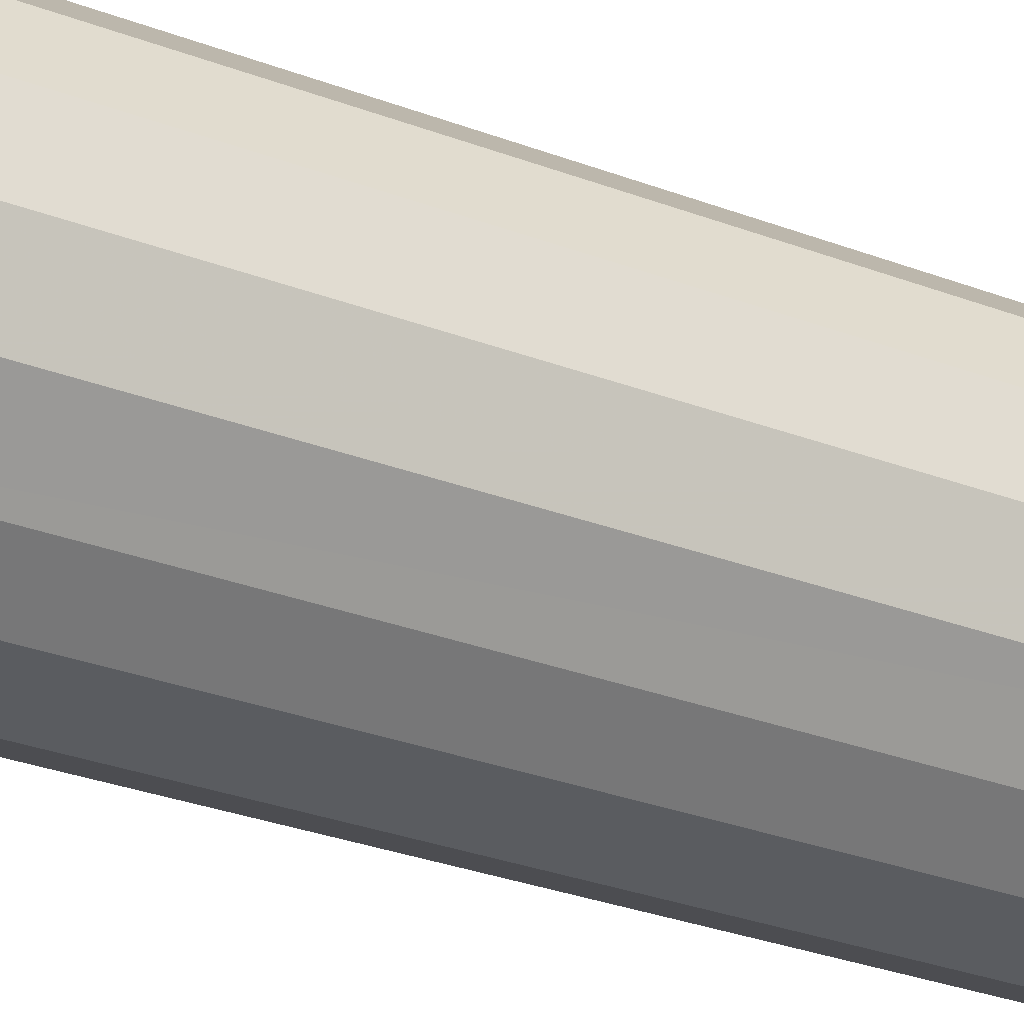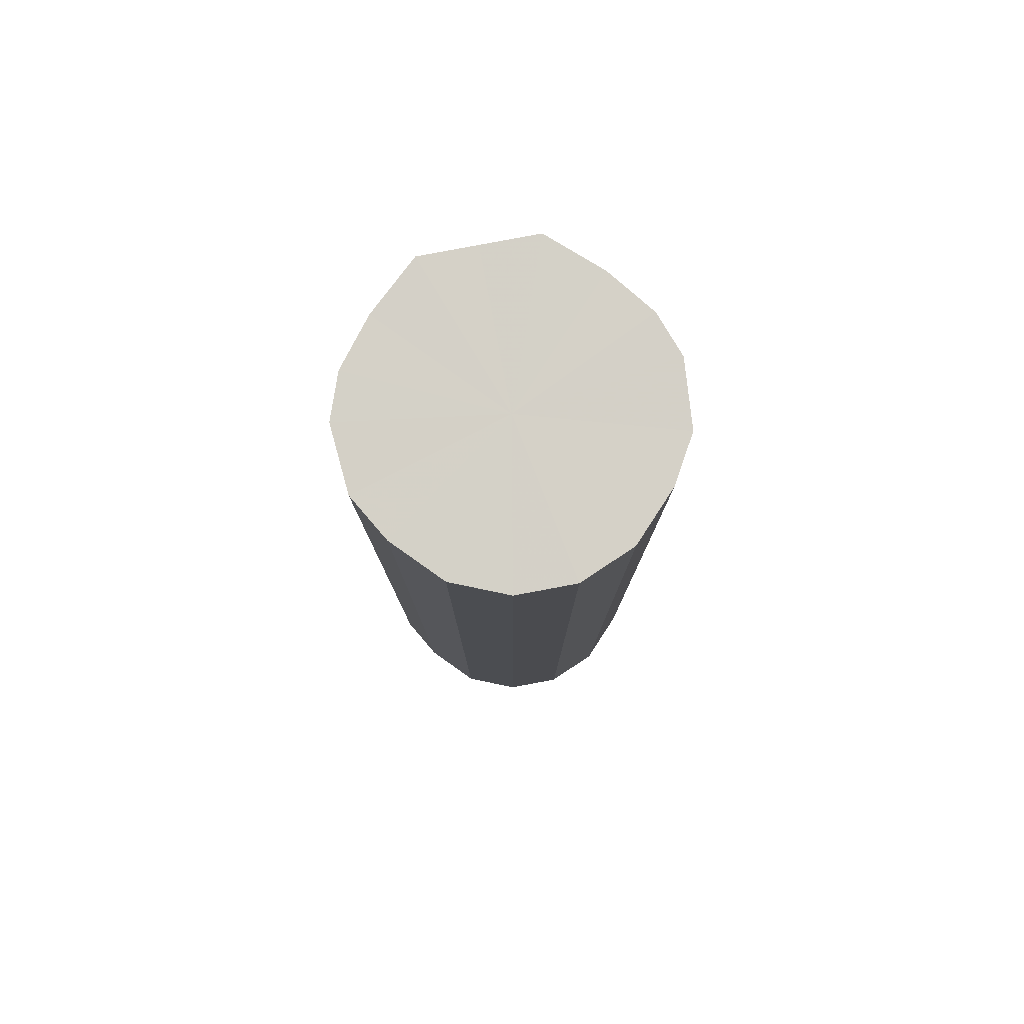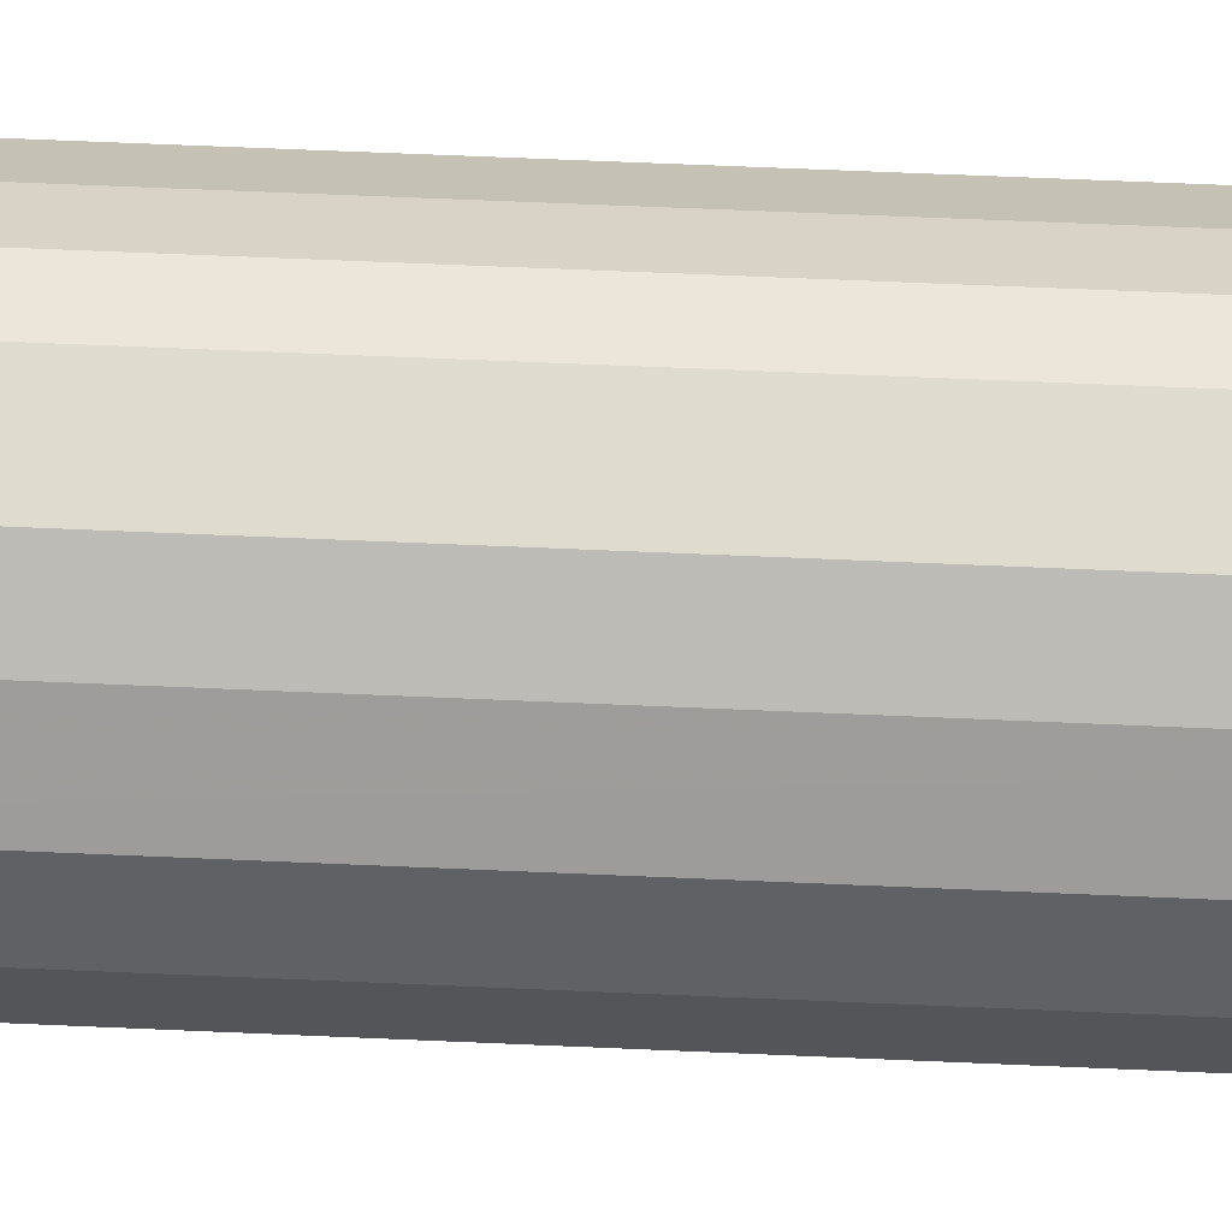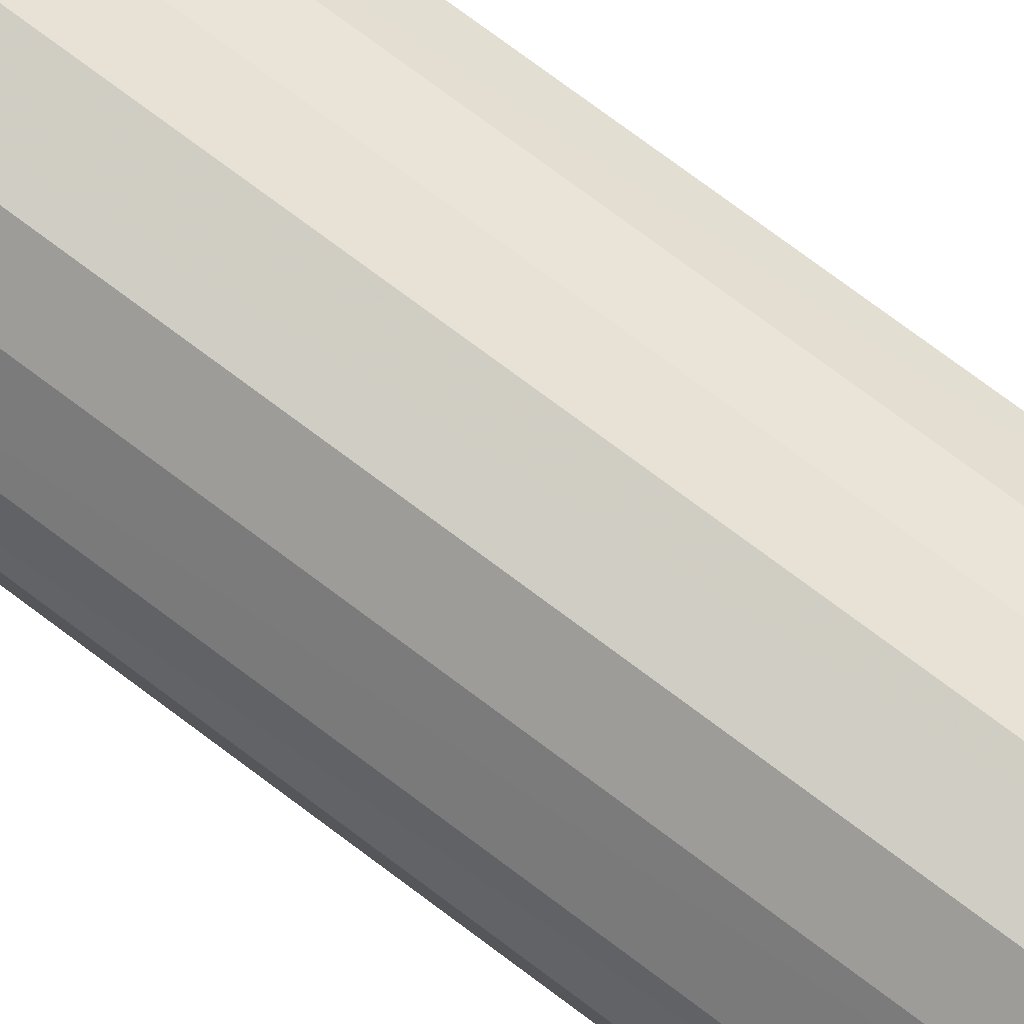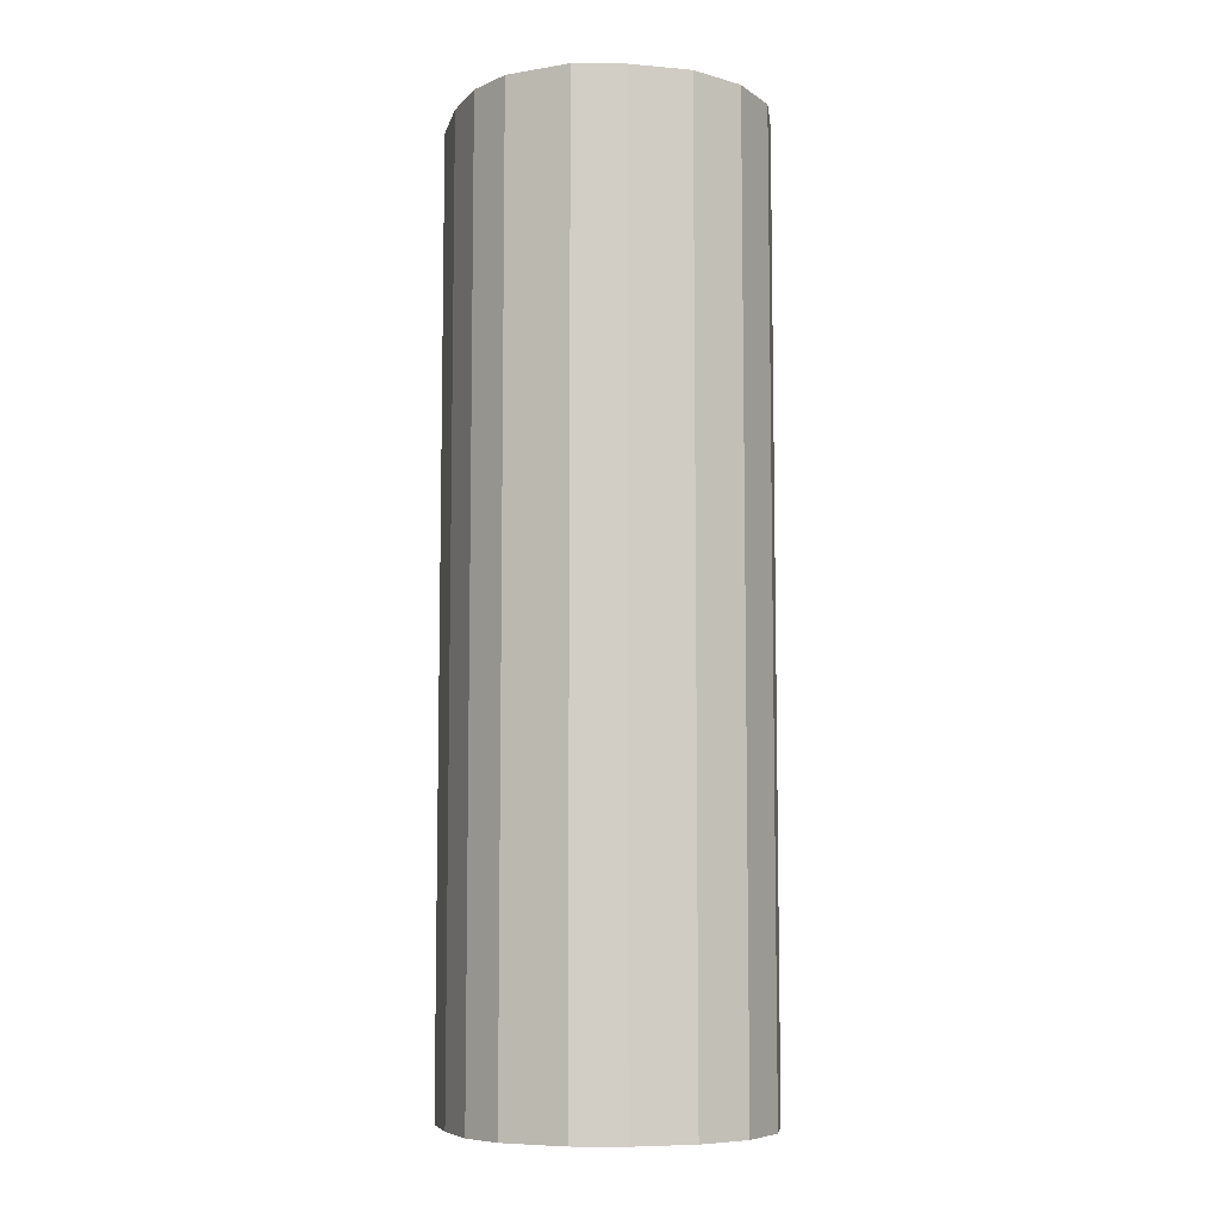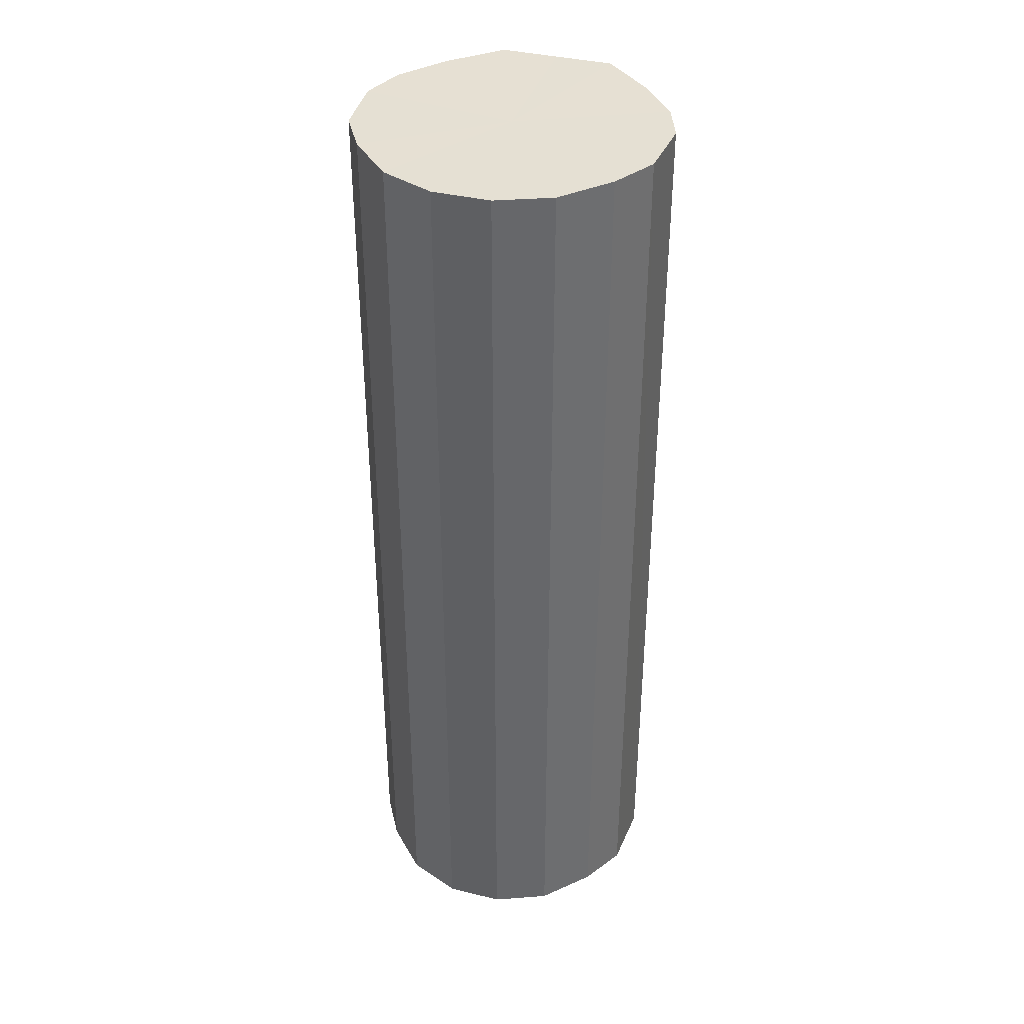
<metadata>
{"format":"obj","ext":"obj","renderer":"f3d","projection":"perspective","resolution":1024,"background":"white","views":[{"elev":-30.0,"azim":60.9,"up":"+Z"},{"elev":79.8,"azim":79.2,"up":"+Y"},{"elev":65.7,"azim":92.5,"up":"+Z"},{"elev":79.3,"azim":126.4,"up":"+Z"},{"elev":-7.6,"azim":29.5,"up":"+Y"},{"elev":38.2,"azim":107.2,"up":"+Y"}]}
</metadata>
<code>
o 30615
v 2206 1888 15.82
v 2206 1888 15.85
v 2206 1888 15.82
v 2206 1888 15.87
v 2206 1888 15.85
v 2206 1888 15.8
v 2206 1888 15.8
v 2206 1888 15.88
v 2206 1888 15.87
v 2206 1888 15.77
v 2206 1888 15.77
v 2206 1888 15.89
v 2206 1888 15.88
v 2206 1888 15.76
v 2206 1888 15.76
v 2206 1888 15.89
v 2206 1888 15.89
v 2206 1888 15.75
v 2206 1888 15.75
v 2206 1888 15.88
v 2206 1888 15.89
v 2206 1888 15.75
v 2206 1888 15.75
v 2206 1888 15.86
v 2206 1888 15.88
v 2206 1888 15.76
v 2206 1888 15.76
v 2206 1888 15.83
v 2206 1888 15.86
v 2206 1888 15.78
v 2206 1888 15.78
v 2206 1888 15.81
v 2206 1888 15.83
v 2206 1888 15.81
v 2206 1888 15.82
v 2206 1888 15.85
v 2206 1888 15.85
v 2206 1888 15.87
v 2206 1888 15.87
v 2206 1888 15.8
v 2206 1888 15.82
v 2206 1888 15.77
v 2206 1888 15.8
v 2206 1888 15.88
v 2206 1888 15.88
v 2206 1888 15.76
v 2206 1888 15.77
v 2206 1888 15.75
v 2206 1888 15.76
v 2206 1888 15.89
v 2206 1888 15.89
v 2206 1888 15.75
v 2206 1888 15.75
v 2206 1888 15.76
v 2206 1888 15.75
v 2206 1888 15.89
v 2206 1888 15.89
v 2206 1888 15.78
v 2206 1888 15.76
v 2206 1888 15.81
v 2206 1888 15.78
v 2206 1888 15.88
v 2206 1888 15.88
v 2206 1888 15.83
v 2206 1888 15.81
v 2206 1888 15.86
v 2206 1888 15.83
v 2206 1888 15.86
v 2206 1888 15.82
v 2206 1888 15.85
v 2206 1888 15.82
v 2206 1888 15.87
v 2206 1888 15.8
v 2206 1888 15.88
v 2206 1888 15.77
v 2206 1888 15.89
v 2206 1888 15.76
v 2206 1888 15.89
v 2206 1888 15.75
v 2206 1888 15.88
v 2206 1888 15.75
v 2206 1888 15.86
v 2206 1888 15.76
v 2206 1888 15.83
v 2206 1888 15.78
v 2206 1888 15.81
v 2206 1888 15.82
v 2206 1888 15.82
v 2206 1888 15.85
v 2206 1888 15.8
v 2206 1888 15.87
v 2206 1888 15.77
v 2206 1888 15.88
v 2206 1888 15.76
v 2206 1888 15.89
v 2206 1888 15.75
v 2206 1888 15.89
v 2206 1888 15.75
v 2206 1888 15.88
v 2206 1888 15.76
v 2206 1888 15.86
v 2206 1888 15.78
v 2206 1888 15.83
v 2206 1888 15.81
f 1 2 3
f 2 4 5
f 6 1 7
f 4 8 9
f 10 6 11
f 8 12 13
f 14 10 15
f 12 16 17
f 18 14 19
f 16 20 21
f 22 18 23
f 20 24 25
f 26 22 27
f 24 28 29
f 30 26 31
f 28 32 33
f 32 30 34
f 35 36 37
f 37 38 39
f 40 41 35
f 42 43 40
f 39 44 45
f 46 47 42
f 48 49 46
f 45 50 51
f 52 53 48
f 54 55 52
f 51 56 57
f 58 59 54
f 60 61 58
f 57 62 63
f 64 65 60
f 66 67 64
f 63 68 66
f 69 70 71
f 69 72 70
f 69 71 73
f 69 74 72
f 69 73 75
f 69 76 74
f 69 75 77
f 69 78 76
f 69 77 79
f 69 80 78
f 69 79 81
f 69 82 80
f 69 81 83
f 69 84 82
f 69 83 85
f 69 86 84
f 69 85 86
f 87 88 89
f 87 90 88
f 87 89 91
f 87 92 90
f 87 91 93
f 87 94 92
f 87 93 95
f 87 96 94
f 87 95 97
f 87 98 96
f 87 97 99
f 87 100 98
f 87 99 101
f 87 102 100
f 87 101 103
f 87 104 102
f 87 103 104

</code>
